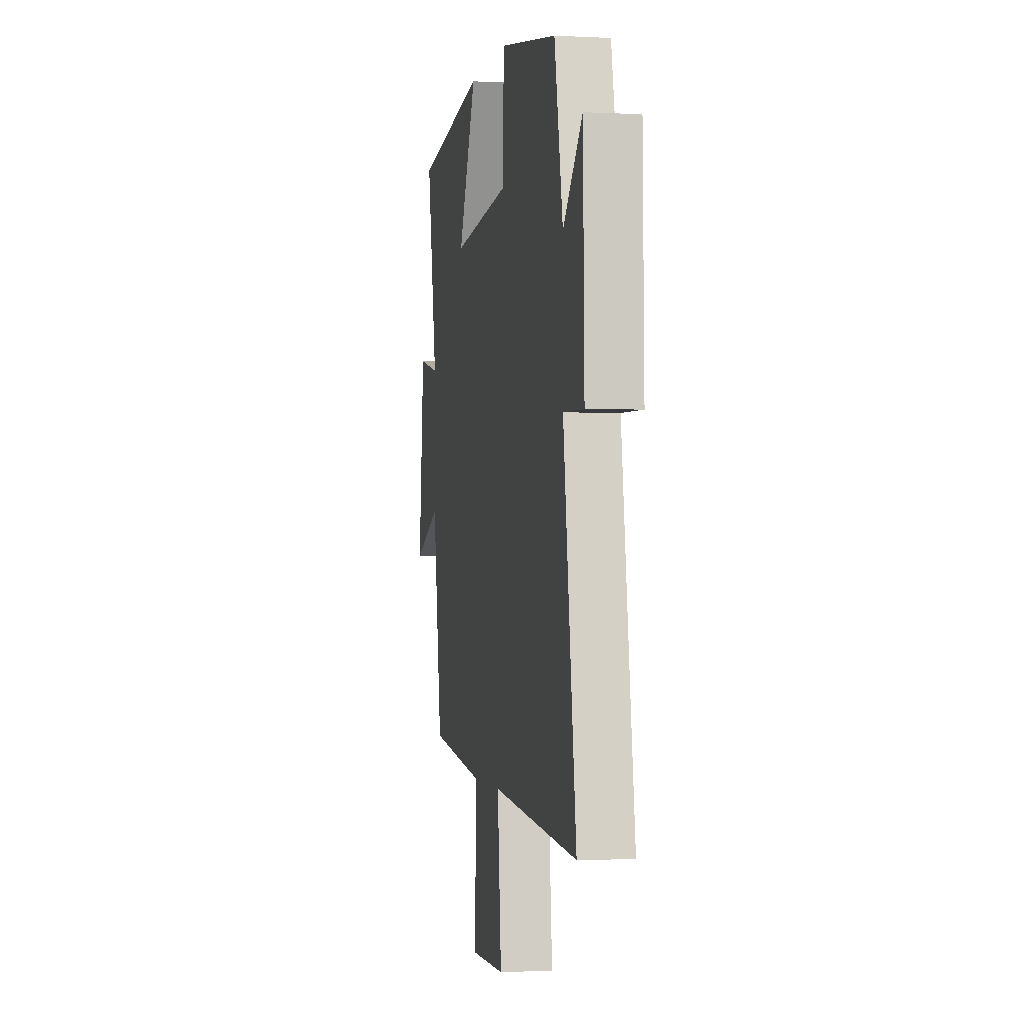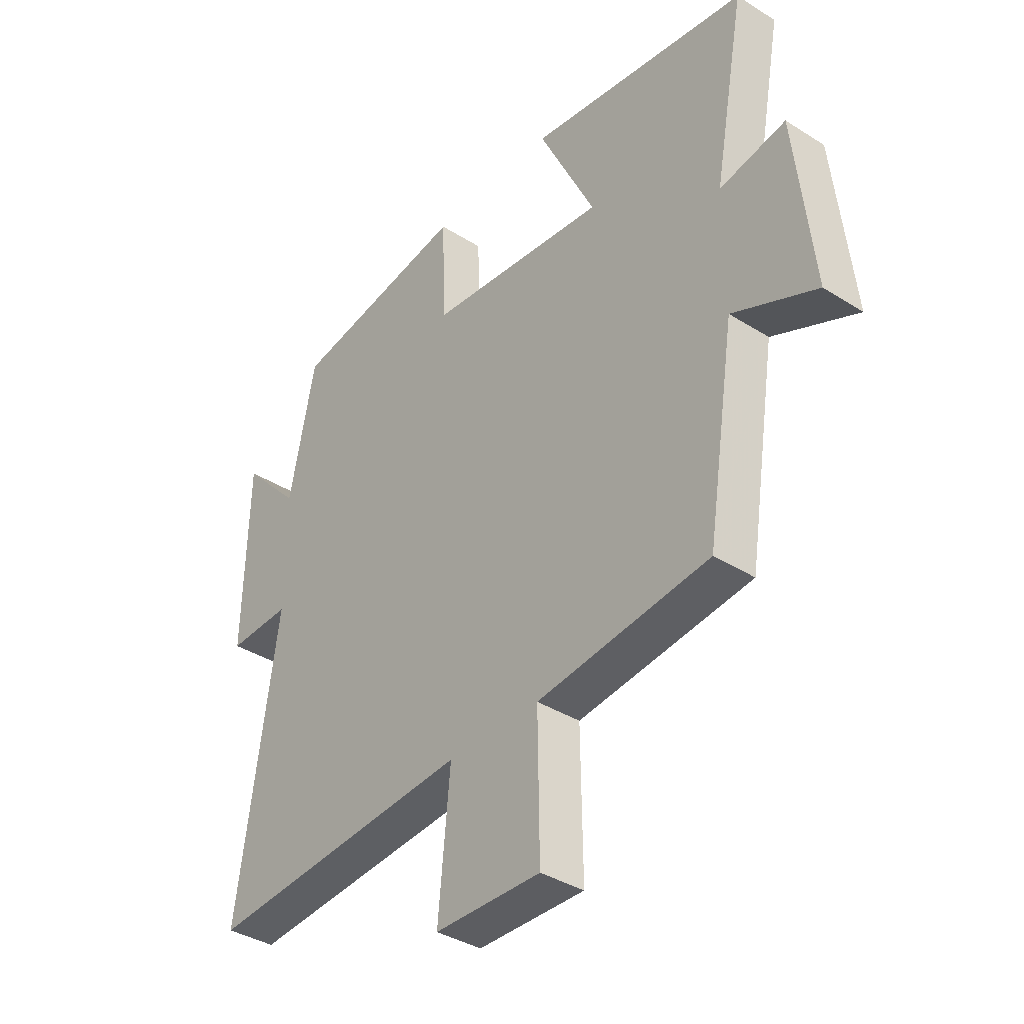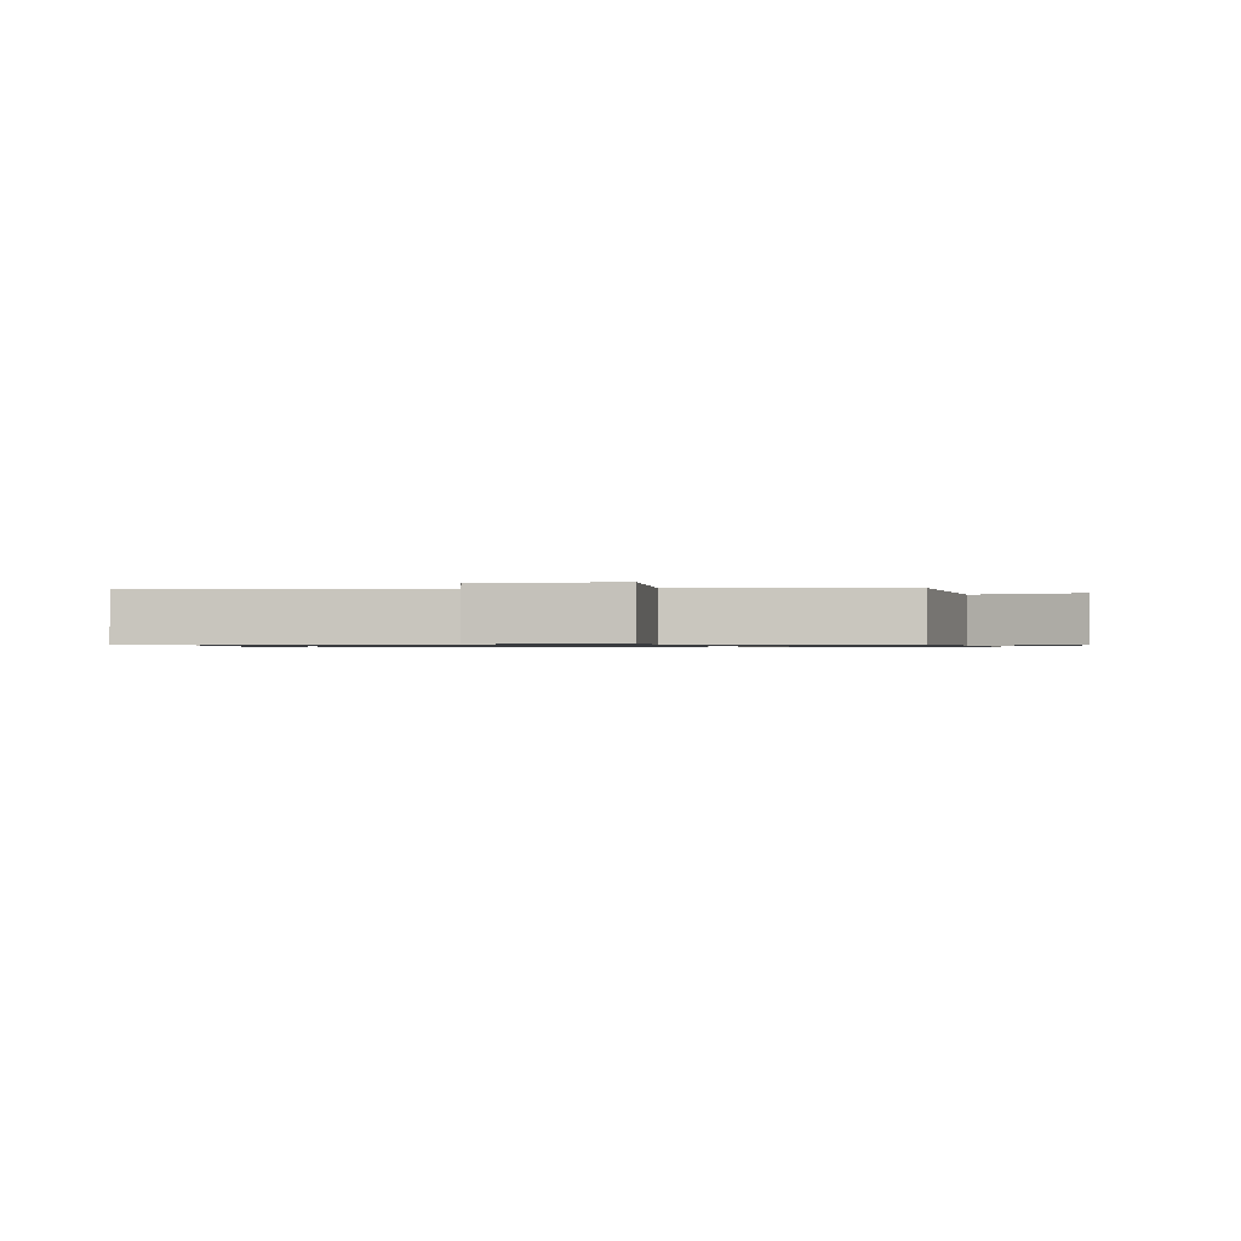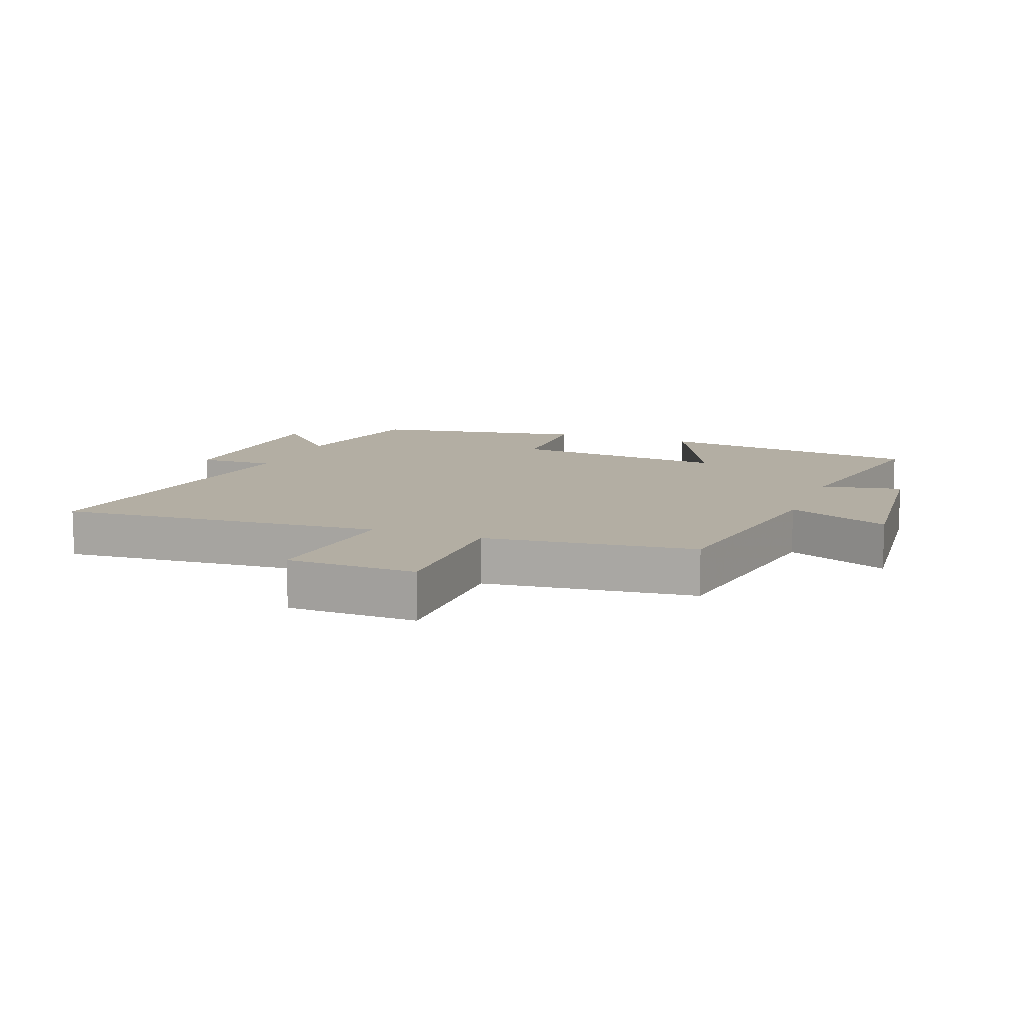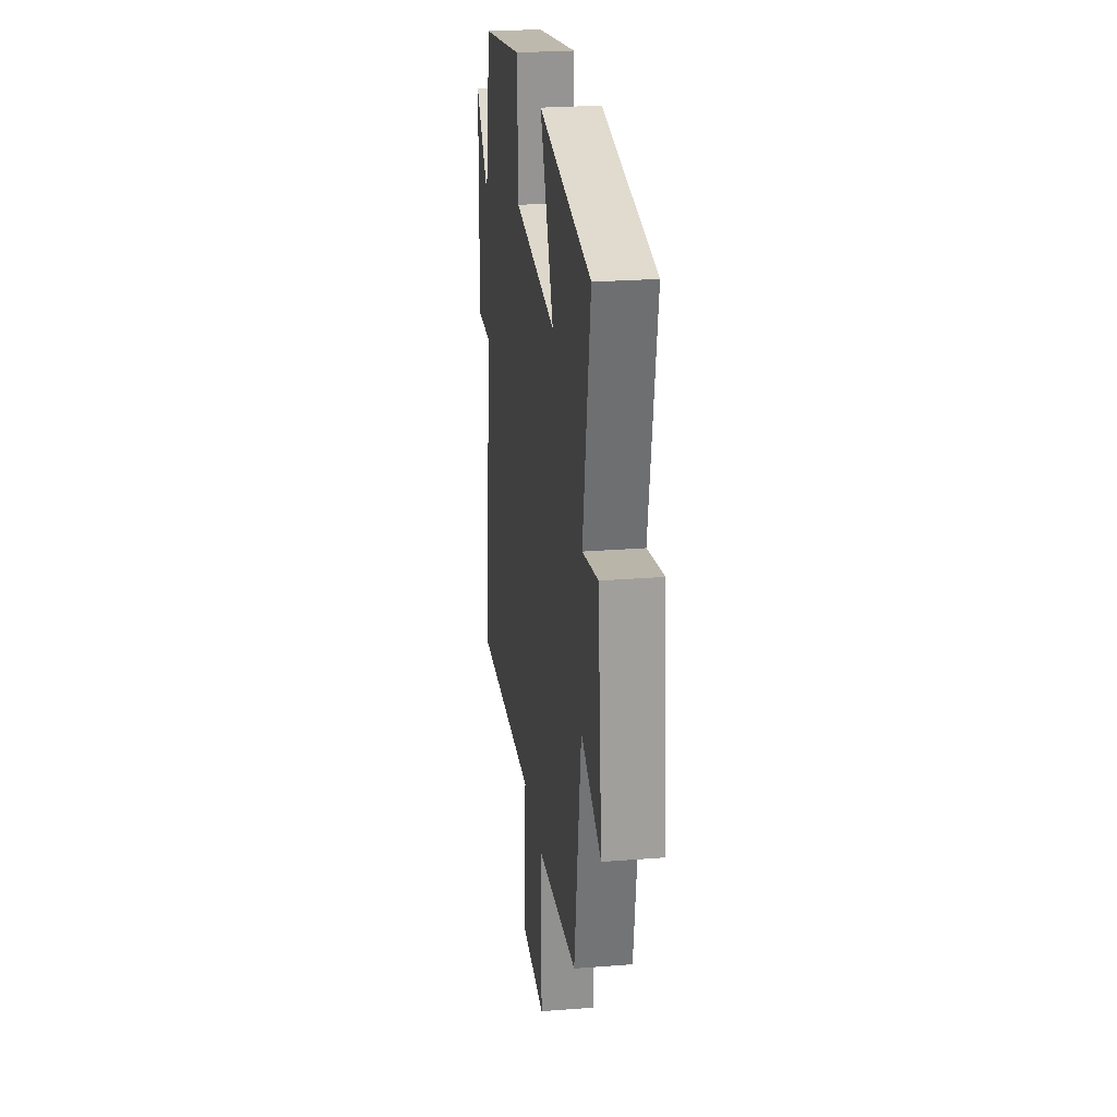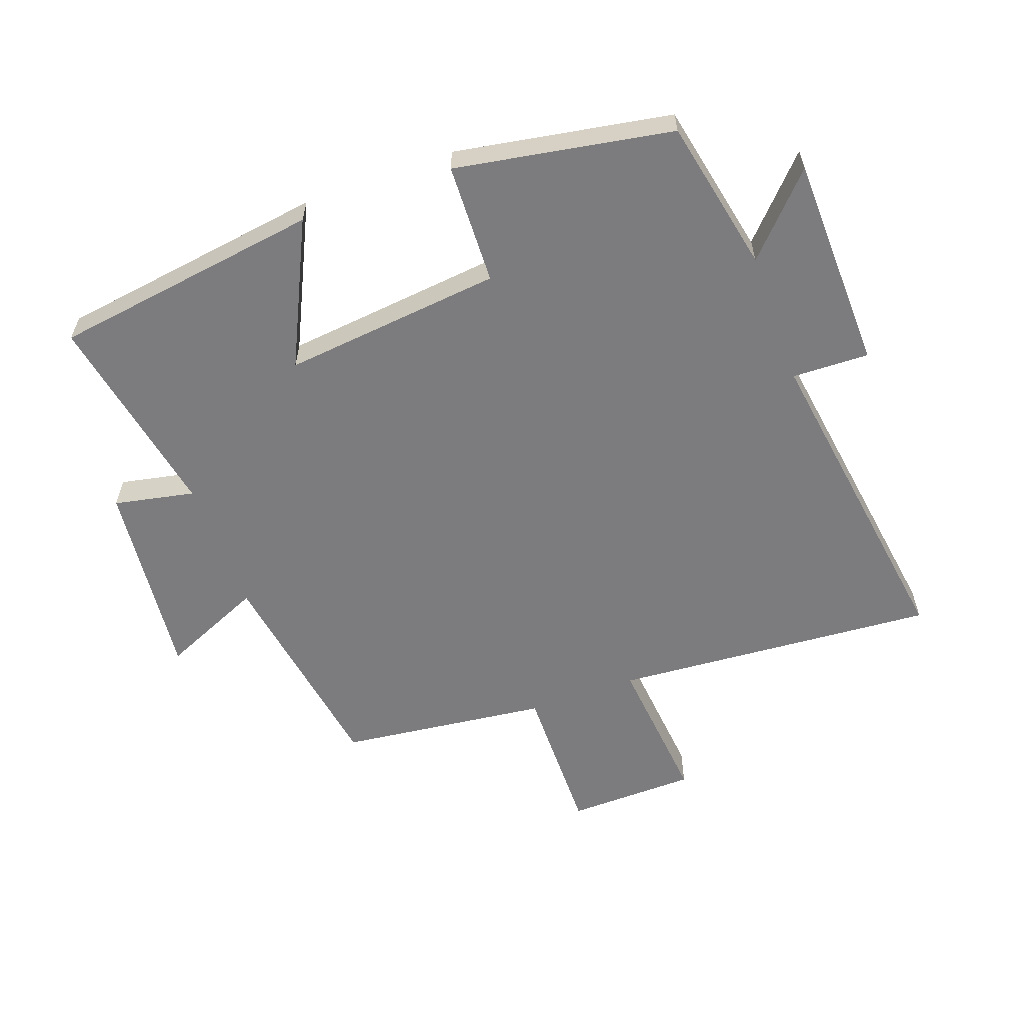
<metadata>
{"format":"obj","ext":"obj","renderer":"f3d","projection":"perspective","resolution":1024,"background":"white","views":[{"elev":-1.5,"azim":79.5,"up":"+Z"},{"elev":-37.5,"azim":-129.0,"up":"+Z"},{"elev":-0.8,"azim":-172.8,"up":"+Y"},{"elev":11.0,"azim":-159.0,"up":"+Y"},{"elev":25.3,"azim":-97.2,"up":"+Z"},{"elev":-58.9,"azim":20.0,"up":"+Y"}]}
</metadata>
<code>
v -0.445 0.07 -0.46
v -0.5 0.07 -0.11
v -0.661 0.07 -0.18
v -0.627 0.07 0.138
v -0.5 0.07 0.112
v -0.561 0.07 0.44
v -0.136 0.07 0.5
v -0.245 0.07 0.273
v 0.101 0.07 0.309
v 0.108 0.07 0.5
v 0.45 0.07 0.44
v 0.5 0.07 0.197
v 0.613 0.07 0.317
v 0.621 0.07 -0.023
v 0.5 0.07 -0.019
v 0.576 0.07 -0.539
v 0.064 0.07 -0.5
v 0.087 0.07 -0.743
v -0.117 0.07 -0.747
v -0.114 0.07 -0.5
v -0.445 0 -0.46
v -0.5 0 -0.11
v -0.661 0 -0.18
v -0.627 0 0.138
v -0.5 0 0.112
v -0.561 0 0.44
v -0.136 0 0.5
v -0.245 0 0.273
v 0.101 0 0.309
v 0.108 0 0.5
v 0.45 0 0.44
v 0.5 0 0.197
v 0.613 0 0.317
v 0.621 0 -0.023
v 0.5 0 -0.019
v 0.576 0 -0.539
v 0.064 0 -0.5
v 0.087 0 -0.743
v -0.117 0 -0.747
v -0.114 0 -0.5
f 17 18 19 20
f 17 20 1 2
f 15 16 17 2
f 12 13 14 15
f 12 15 2
f 9 10 11 12
f 8 9 12 2
f 5 6 7 8
f 5 8 2 3
f 3 4 5
f 40 39 38 37
f 22 21 40 37
f 22 37 36 35
f 35 34 33 32
f 22 35 32
f 32 31 30 29
f 22 32 29 28
f 28 27 26 25
f 23 22 28 25
f 25 24 23
f 1 21 22 2
f 2 22 23 3
f 3 23 24 4
f 4 24 25 5
f 5 25 26 6
f 6 26 27 7
f 7 27 28 8
f 8 28 29 9
f 9 29 30 10
f 10 30 31 11
f 11 31 32 12
f 12 32 33 13
f 13 33 34 14
f 14 34 35 15
f 15 35 36 16
f 16 36 37 17
f 17 37 38 18
f 18 38 39 19
f 19 39 40 20
f 20 40 21 1

</code>
